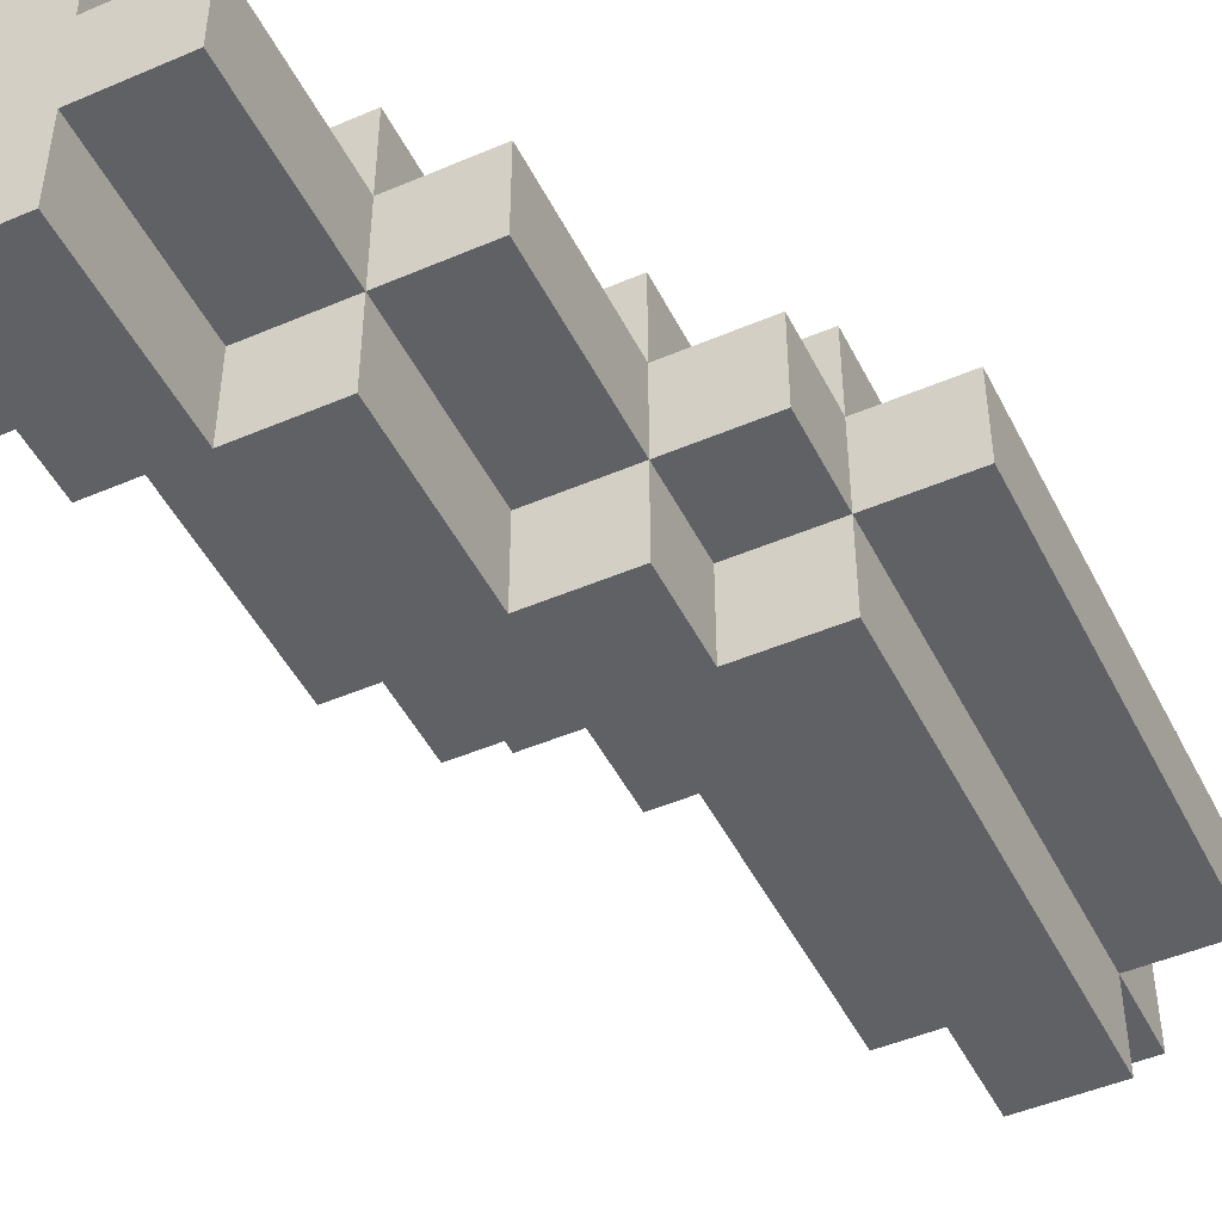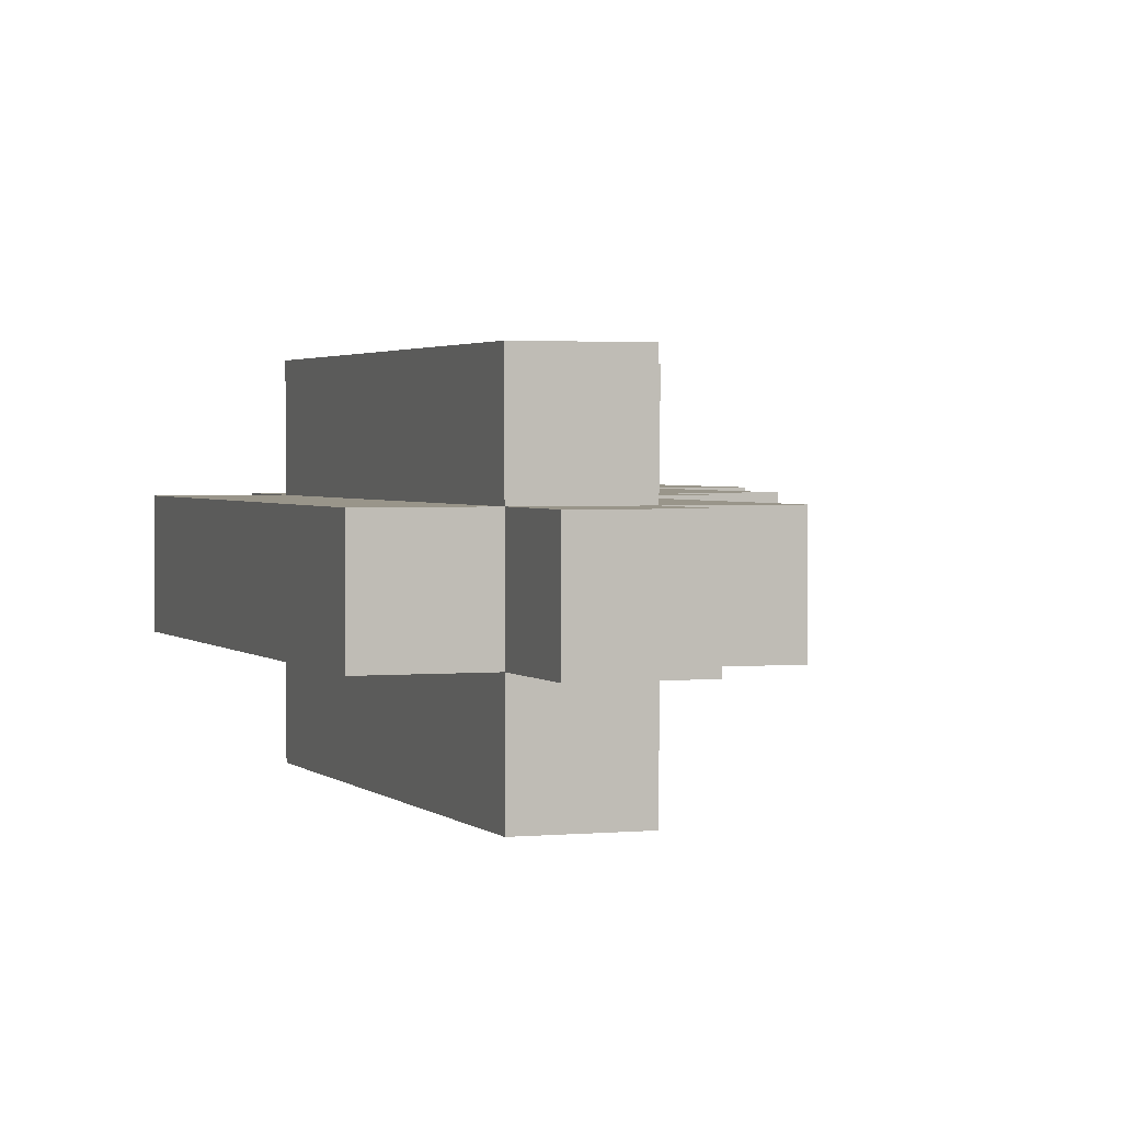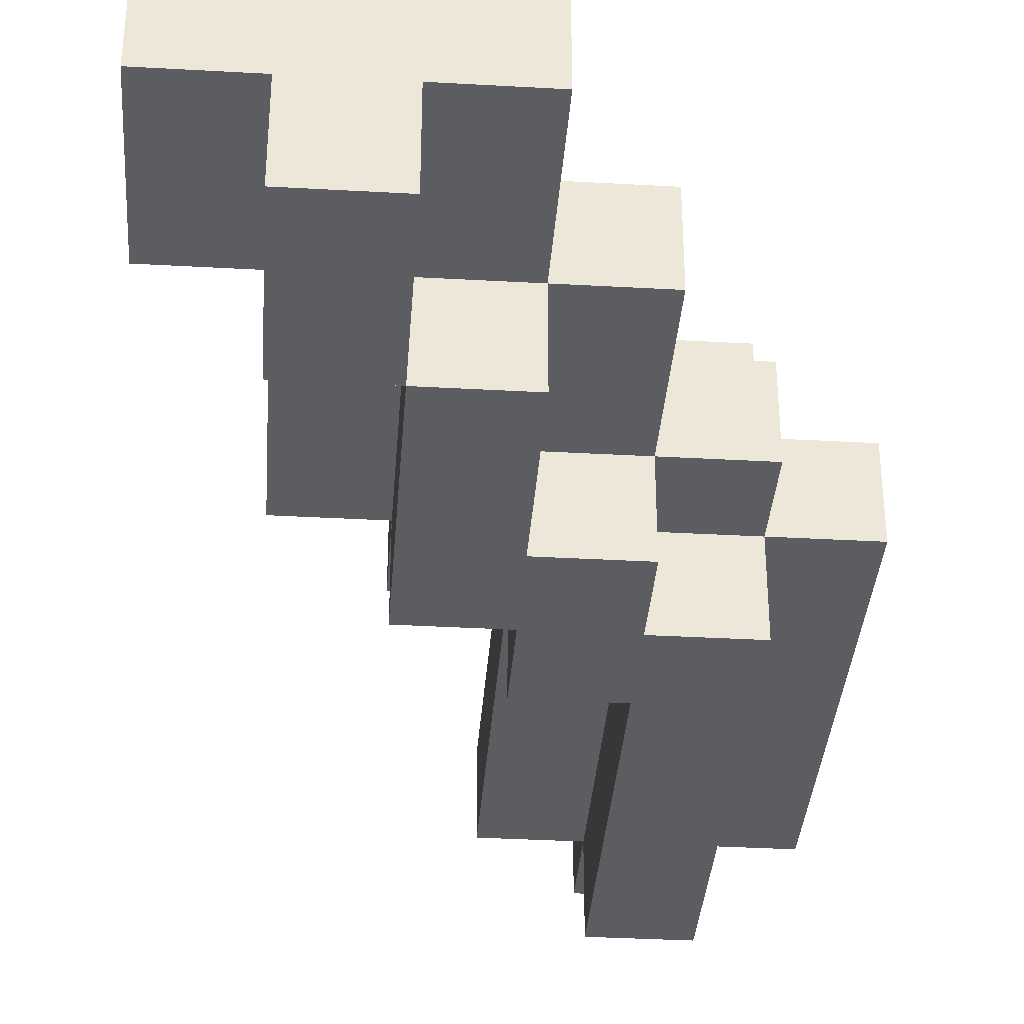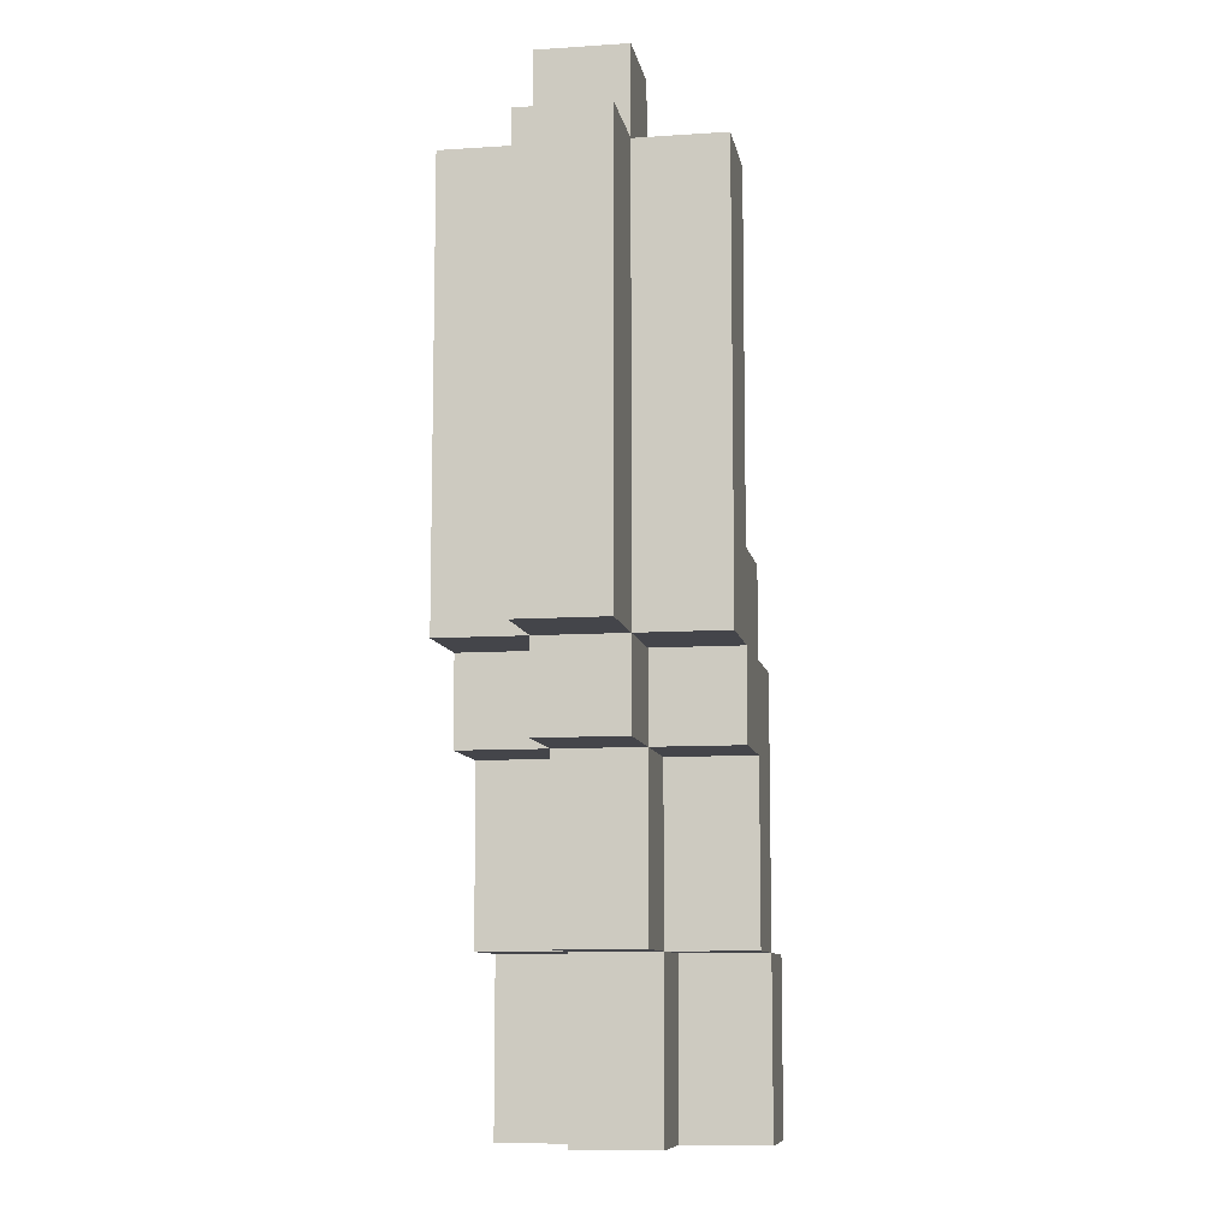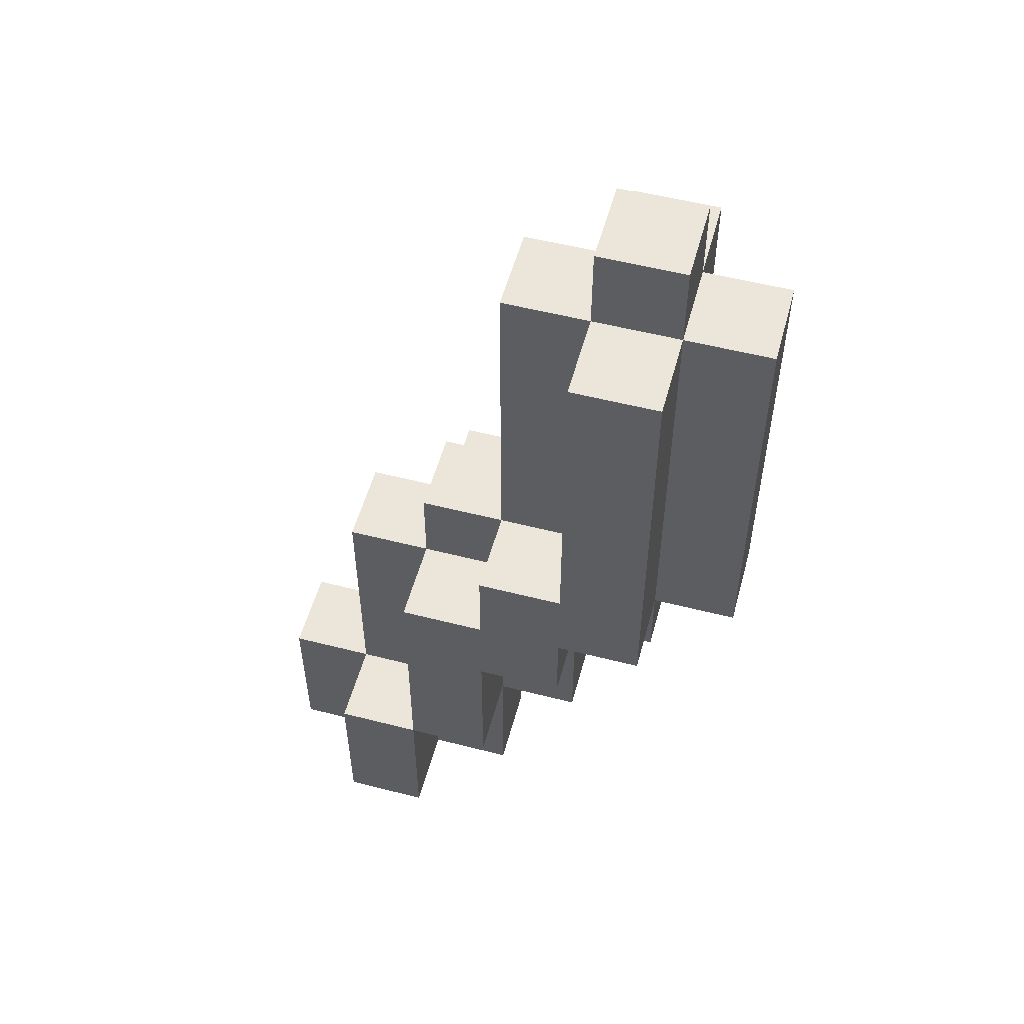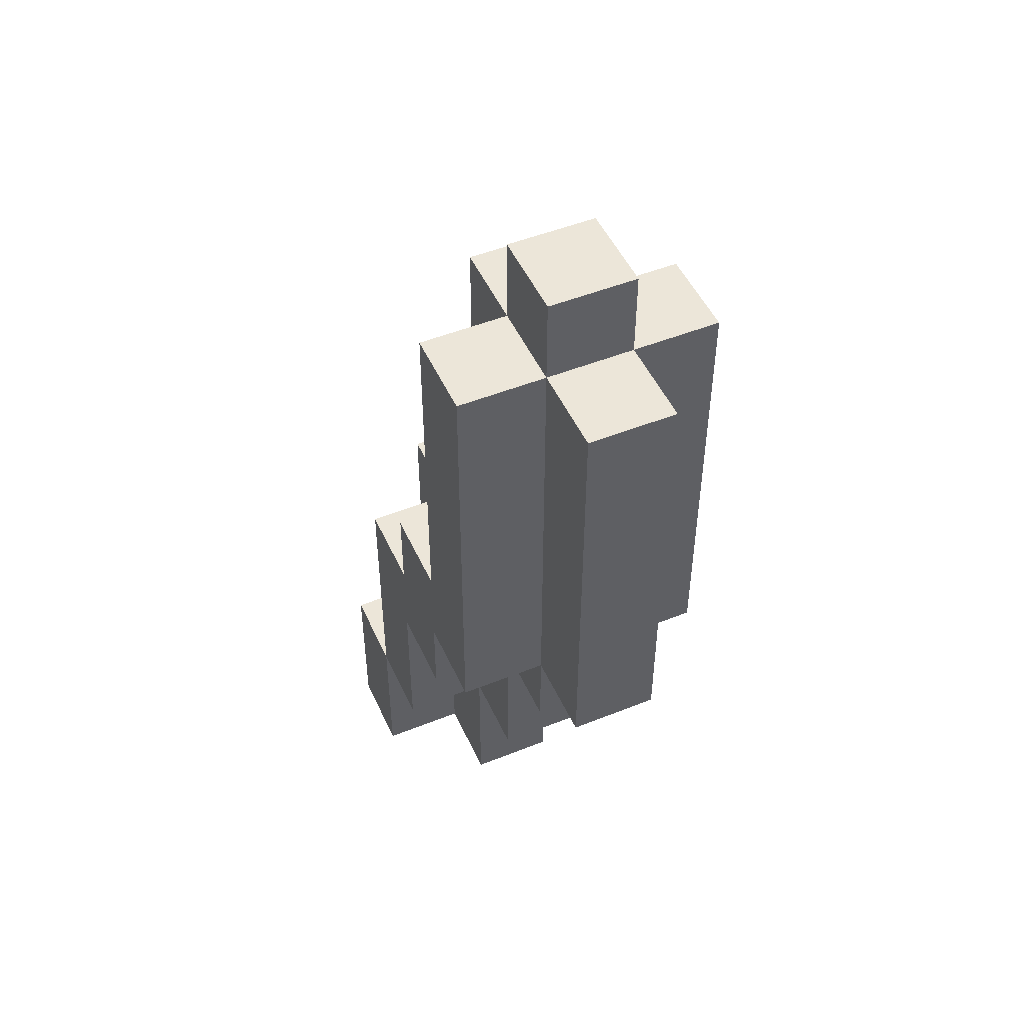
<metadata>
{"format":"obj","ext":"obj","renderer":"f3d","projection":"perspective","resolution":1024,"background":"white","views":[{"elev":-47.5,"azim":25.8,"up":"+Z"},{"elev":2.0,"azim":160.0,"up":"+Z"},{"elev":-36.0,"azim":-4.2,"up":"+Z"},{"elev":-9.3,"azim":99.9,"up":"+Y"},{"elev":54.3,"azim":15.2,"up":"+Y"},{"elev":49.5,"azim":66.1,"up":"+Y"}]}
</metadata>
<code>
g planta-3
v -3 0 0.5
v -3 0 -0.5
v -3 2 0.5
v -3 2 -0.5
v -2 0 1.5
v -2 0 0.5
v -2 0 -0.5
v -2 0 -1.5
v -2 2 1.5
v -2 2 0.5
v -2 2 -0.5
v -2 2 -1.5
v -2 5 0.5
v -2 5 -0.5
v -1 2 1.5
v -1 2 0.5
v -1 2 -0.5
v -1 2 -1.5
v -1 5 1.5
v -1 5 0.5
v -1 5 -0.5
v -1 5 -1.5
v -1 6 0.5
v -1 6 -0.5
v 0 5 1.5
v 0 5 0.5
v 0 5 -0.5
v 0 5 -1.5
v 0 6 1.5
v 0 6 0.5
v 0 6 -0.5
v 0 6 -1.5
v 0 10 0.5
v 0 10 -0.5
v 1 6 1.5
v 1 6 0.5
v 1 6 -0.5
v 1 6 -1.5
v 1 10 1.5
v 1 10 0.5
v 1 10 -0.5
v 1 10 -1.5
v 1 11 0.5
v 1 11 -0.5
v -1 0 1.5
v -1 0 0.5
v -1 0 -0.5
v -1 0 -1.5
v -1 2 1.5
v -1 2 0.5
v -1 2 -0.5
v -1 2 -1.5
v 0 0 0.5
v 0 0 -0.5
v 0 2 1.5
v 0 2 0.5
v 0 2 -0.5
v 0 2 -1.5
v 0 4 1.5
v 0 4 0.5
v 0 4 -0.5
v 0 4 -1.5
v 1 2 0.5
v 1 2 -0.5
v 1 4 1.5
v 1 4 0.5
v 1 4 -0.5
v 1 4 -1.5
v 1 5 1.5
v 1 5 0.5
v 1 5 -0.5
v 1 5 -1.5
v 2 4 0.5
v 2 4 -0.5
v 2 5 1.5
v 2 5 0.5
v 2 5 -0.5
v 2 5 -1.5
v 2 10 1.5
v 2 10 0.5
v 2 10 -0.5
v 2 10 -1.5
v 2 11 0.5
v 2 11 -0.5
v 3 5 0.5
v 3 5 -0.5
v 3 10 0.5
v 3 10 -0.5
v -2 0 1.5
v -2 2 1.5
v -1 0 1.5
v -1 2 1.5
v -1 5 1.5
v 0 2 1.5
v 0 4 1.5
v 0 5 1.5
v 0 6 1.5
v 1 4 1.5
v 1 5 1.5
v 1 6 1.5
v 1 10 1.5
v 2 5 1.5
v 2 10 1.5
v -3 0 0.5
v -3 2 0.5
v -2 0 0.5
v -2 2 0.5
v -2 5 0.5
v -1 0 0.5
v -1 2 0.5
v -1 5 0.5
v -1 6 0.5
v 0 0 0.5
v 0 2 0.5
v 0 4 0.5
v 0 5 0.5
v 0 6 0.5
v 0 10 0.5
v 1 2 0.5
v 1 4 0.5
v 1 5 0.5
v 1 6 0.5
v 1 10 0.5
v 1 11 0.5
v 2 4 0.5
v 2 5 0.5
v 2 10 0.5
v 2 11 0.5
v 3 5 0.5
v 3 10 0.5
v -3 0 -0.5
v -3 2 -0.5
v -2 0 -0.5
v -2 2 -0.5
v -2 5 -0.5
v -1 0 -0.5
v -1 2 -0.5
v -1 5 -0.5
v -1 6 -0.5
v 0 0 -0.5
v 0 2 -0.5
v 0 4 -0.5
v 0 5 -0.5
v 0 6 -0.5
v 0 10 -0.5
v 1 2 -0.5
v 1 4 -0.5
v 1 5 -0.5
v 1 6 -0.5
v 1 10 -0.5
v 1 11 -0.5
v 2 4 -0.5
v 2 5 -0.5
v 2 10 -0.5
v 2 11 -0.5
v 3 5 -0.5
v 3 10 -0.5
v -2 0 -1.5
v -2 2 -1.5
v -1 0 -1.5
v -1 2 -1.5
v -1 5 -1.5
v 0 2 -1.5
v 0 4 -1.5
v 0 5 -1.5
v 0 6 -1.5
v 1 4 -1.5
v 1 5 -1.5
v 1 6 -1.5
v 1 10 -1.5
v 2 5 -1.5
v 2 10 -1.5
v -2 0 1.5
v -1 0 1.5
v -3 0 0.5
v -2 0 0.5
v -1 0 0.5
v 0 0 0.5
v -3 0 -0.5
v -2 0 -0.5
v -1 0 -0.5
v 0 0 -0.5
v -2 0 -1.5
v -1 0 -1.5
v -1 2 1.5
v 0 2 1.5
v -1 2 0.5
v 0 2 0.5
v 1 2 0.5
v -1 2 -0.5
v 0 2 -0.5
v 1 2 -0.5
v -1 2 -1.5
v 0 2 -1.5
v 0 4 1.5
v 1 4 1.5
v 0 4 0.5
v 1 4 0.5
v 2 4 0.5
v 0 4 -0.5
v 1 4 -0.5
v 2 4 -0.5
v 0 4 -1.5
v 1 4 -1.5
v 1 5 1.5
v 2 5 1.5
v 1 5 0.5
v 2 5 0.5
v 3 5 0.5
v 1 5 -0.5
v 2 5 -0.5
v 3 5 -0.5
v 1 5 -1.5
v 2 5 -1.5
v -2 2 1.5
v -1 2 1.5
v -3 2 0.5
v -2 2 0.5
v -1 2 0.5
v -3 2 -0.5
v -2 2 -0.5
v -1 2 -0.5
v -2 2 -1.5
v -1 2 -1.5
v -1 5 1.5
v 0 5 1.5
v -2 5 0.5
v -1 5 0.5
v 0 5 0.5
v -2 5 -0.5
v -1 5 -0.5
v 0 5 -0.5
v -1 5 -1.5
v 0 5 -1.5
v 0 6 1.5
v 1 6 1.5
v -1 6 0.5
v 0 6 0.5
v 1 6 0.5
v -1 6 -0.5
v 0 6 -0.5
v 1 6 -0.5
v 0 6 -1.5
v 1 6 -1.5
v 1 10 1.5
v 2 10 1.5
v 0 10 0.5
v 1 10 0.5
v 2 10 0.5
v 3 10 0.5
v 0 10 -0.5
v 1 10 -0.5
v 2 10 -0.5
v 3 10 -0.5
v 1 10 -1.5
v 2 10 -1.5
v 1 11 0.5
v 2 11 0.5
v 1 11 -0.5
v 2 11 -0.5
f 3 2 1
f 4 2 3
f 9 6 5
f 10 6 9
f 11 8 7
f 12 8 11
f 13 11 10
f 14 11 13
f 19 16 15
f 20 16 19
f 21 18 17
f 22 18 21
f 23 21 20
f 24 21 23
f 29 26 25
f 30 26 29
f 31 28 27
f 32 28 31
f 33 31 30
f 34 31 33
f 39 36 35
f 40 36 39
f 41 38 37
f 42 38 41
f 43 41 40
f 44 41 43
f 45 46 49
f 49 46 50
f 47 48 51
f 51 48 52
f 53 54 56
f 56 54 57
f 55 56 59
f 59 56 60
f 57 58 61
f 61 58 62
f 63 64 66
f 66 64 67
f 65 66 69
f 69 66 70
f 67 68 71
f 71 68 72
f 73 74 76
f 76 74 77
f 75 76 79
f 79 76 80
f 77 78 81
f 81 78 82
f 80 81 83
f 83 81 84
f 85 86 87
f 87 86 88
f 91 90 89
f 92 90 91
f 94 93 92
f 95 93 94
f 96 93 95
f 98 97 96
f 98 96 95
f 99 97 98
f 100 97 99
f 102 101 100
f 102 100 99
f 103 101 102
f 106 105 104
f 107 105 106
f 110 108 107
f 111 108 110
f 113 110 109
f 114 110 113
f 116 112 111
f 117 112 116
f 119 115 114
f 120 115 119
f 122 118 117
f 123 118 122
f 125 121 120
f 126 121 125
f 127 124 123
f 128 124 127
f 129 127 126
f 130 127 129
f 131 132 133
f 133 132 134
f 134 135 137
f 137 135 138
f 136 137 140
f 140 137 141
f 138 139 143
f 143 139 144
f 141 142 146
f 146 142 147
f 144 145 149
f 149 145 150
f 147 148 152
f 152 148 153
f 150 151 154
f 154 151 155
f 153 154 156
f 156 154 157
f 158 159 160
f 160 159 161
f 161 162 163
f 163 162 164
f 164 162 165
f 165 166 167
f 164 165 167
f 167 166 168
f 168 166 169
f 169 170 171
f 168 169 171
f 171 170 172
f 176 174 173
f 177 174 176
f 179 176 175
f 179 178 177
f 179 177 176
f 180 178 179
f 181 178 180
f 182 178 181
f 183 181 180
f 184 181 183
f 187 186 185
f 188 186 187
f 191 189 188
f 192 189 191
f 193 191 190
f 194 191 193
f 197 196 195
f 198 196 197
f 201 199 198
f 202 199 201
f 203 201 200
f 204 201 203
f 207 206 205
f 208 206 207
f 211 209 208
f 212 209 211
f 213 211 210
f 214 211 213
f 215 216 218
f 218 216 219
f 217 218 220
f 220 218 221
f 221 222 223
f 223 222 224
f 225 226 228
f 228 226 229
f 227 228 230
f 230 228 231
f 231 232 233
f 233 232 234
f 235 236 238
f 238 236 239
f 237 238 240
f 240 238 241
f 241 242 243
f 243 242 244
f 245 246 248
f 248 246 249
f 247 248 251
f 251 248 252
f 249 250 253
f 253 250 254
f 252 253 255
f 255 253 256
f 257 258 259
f 259 258 260

</code>
